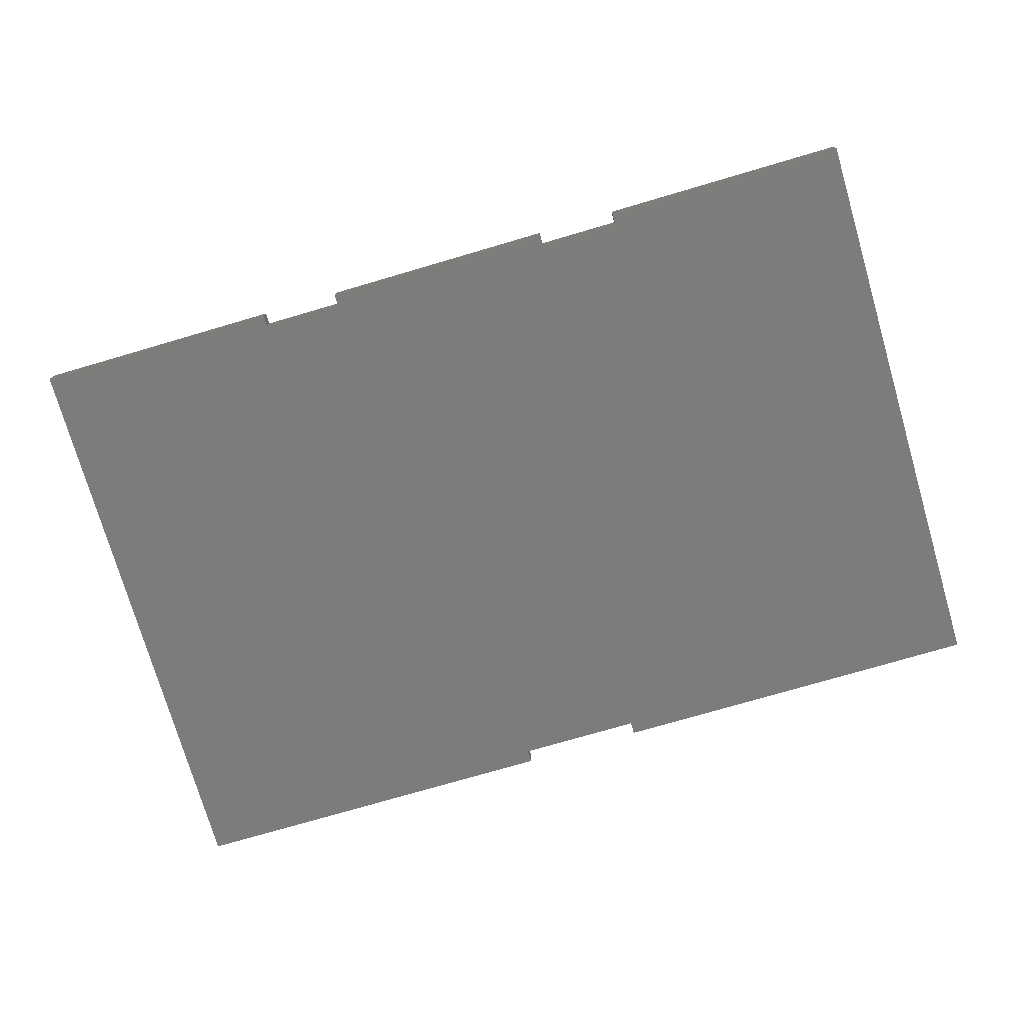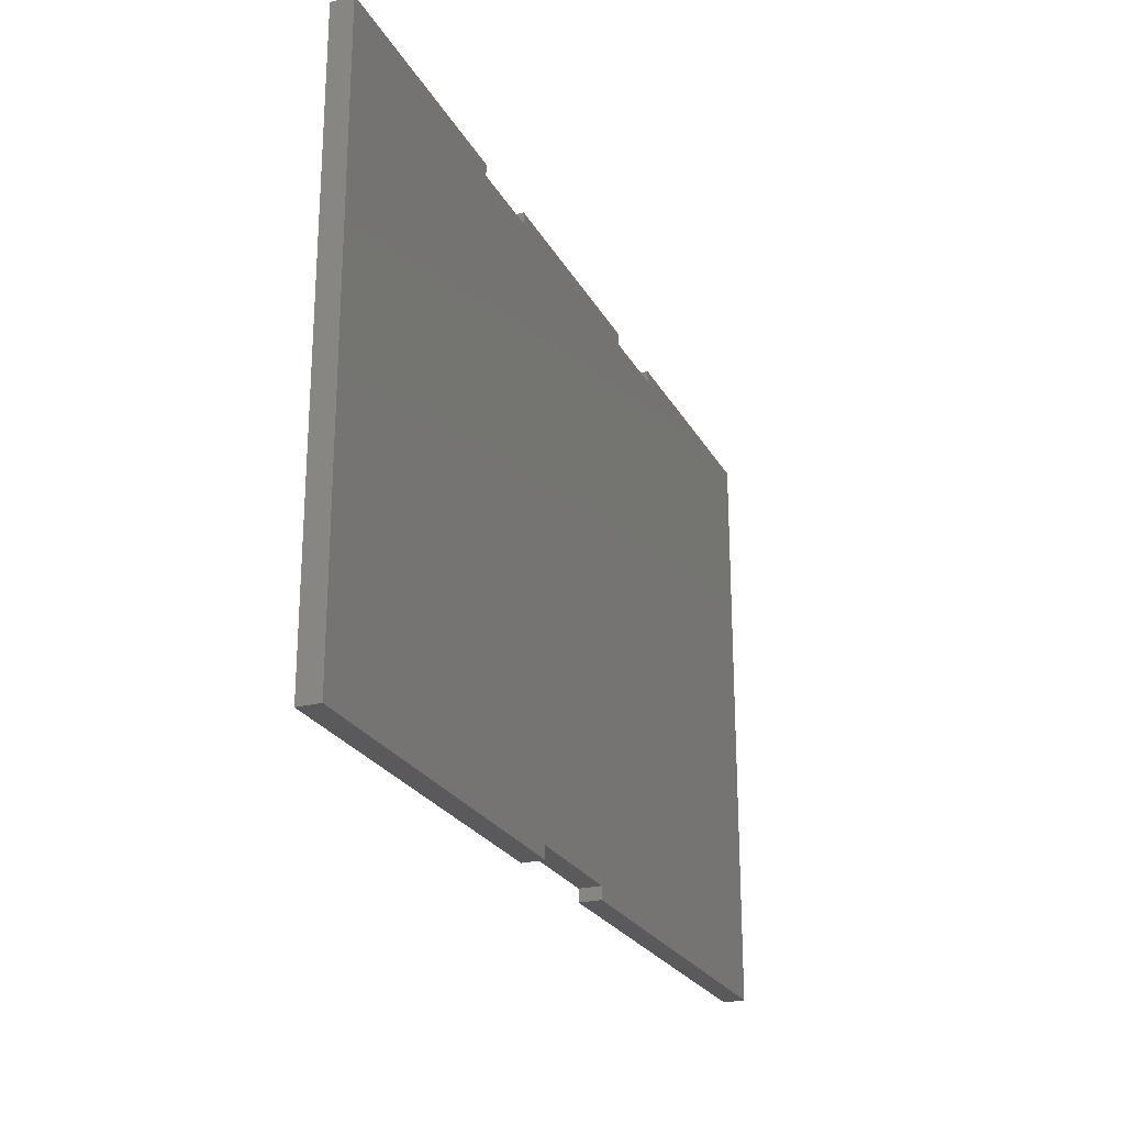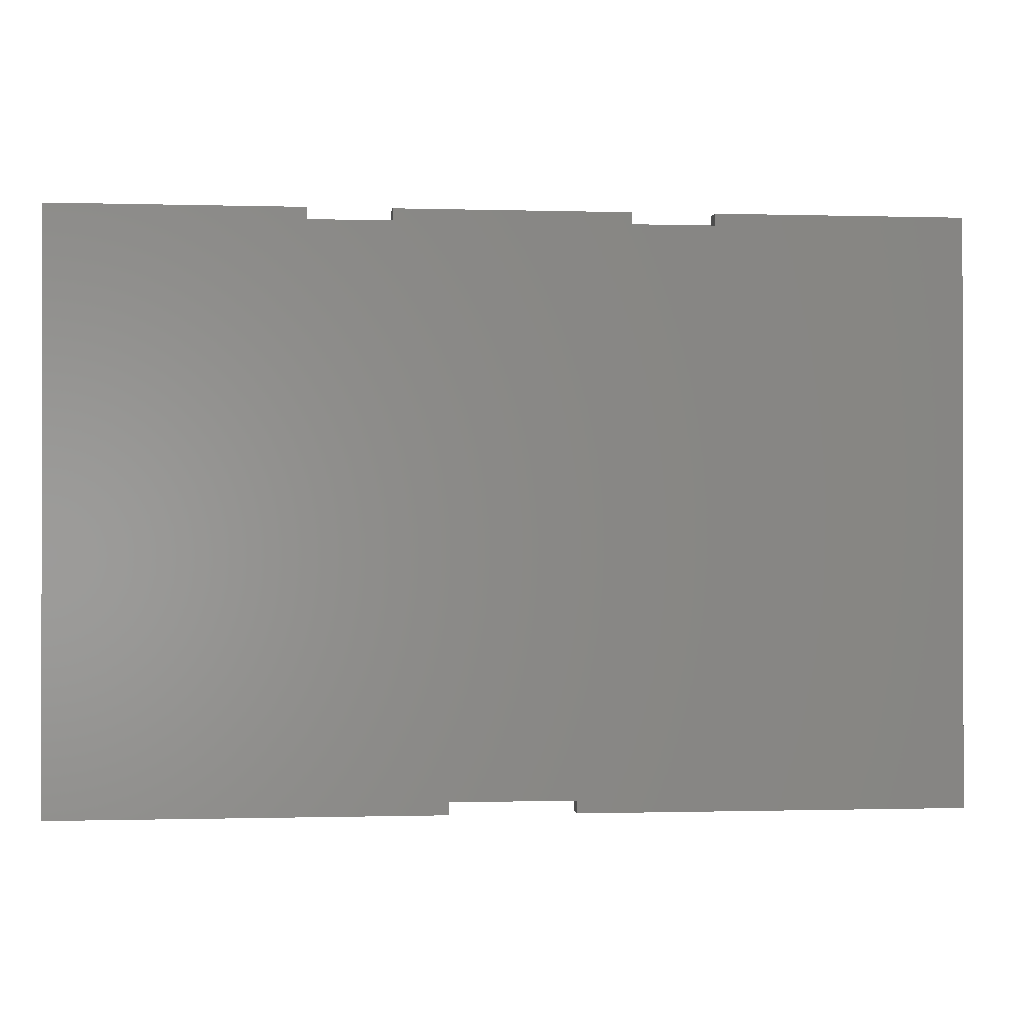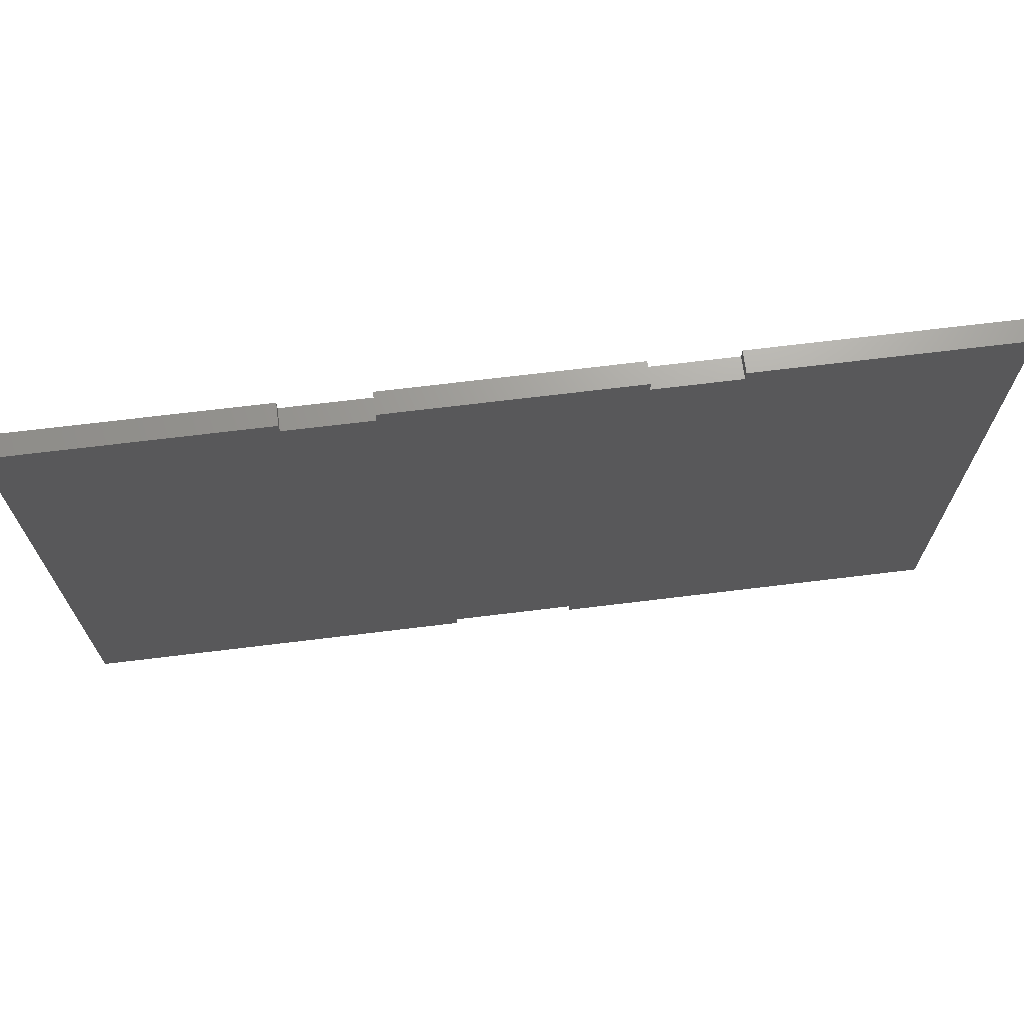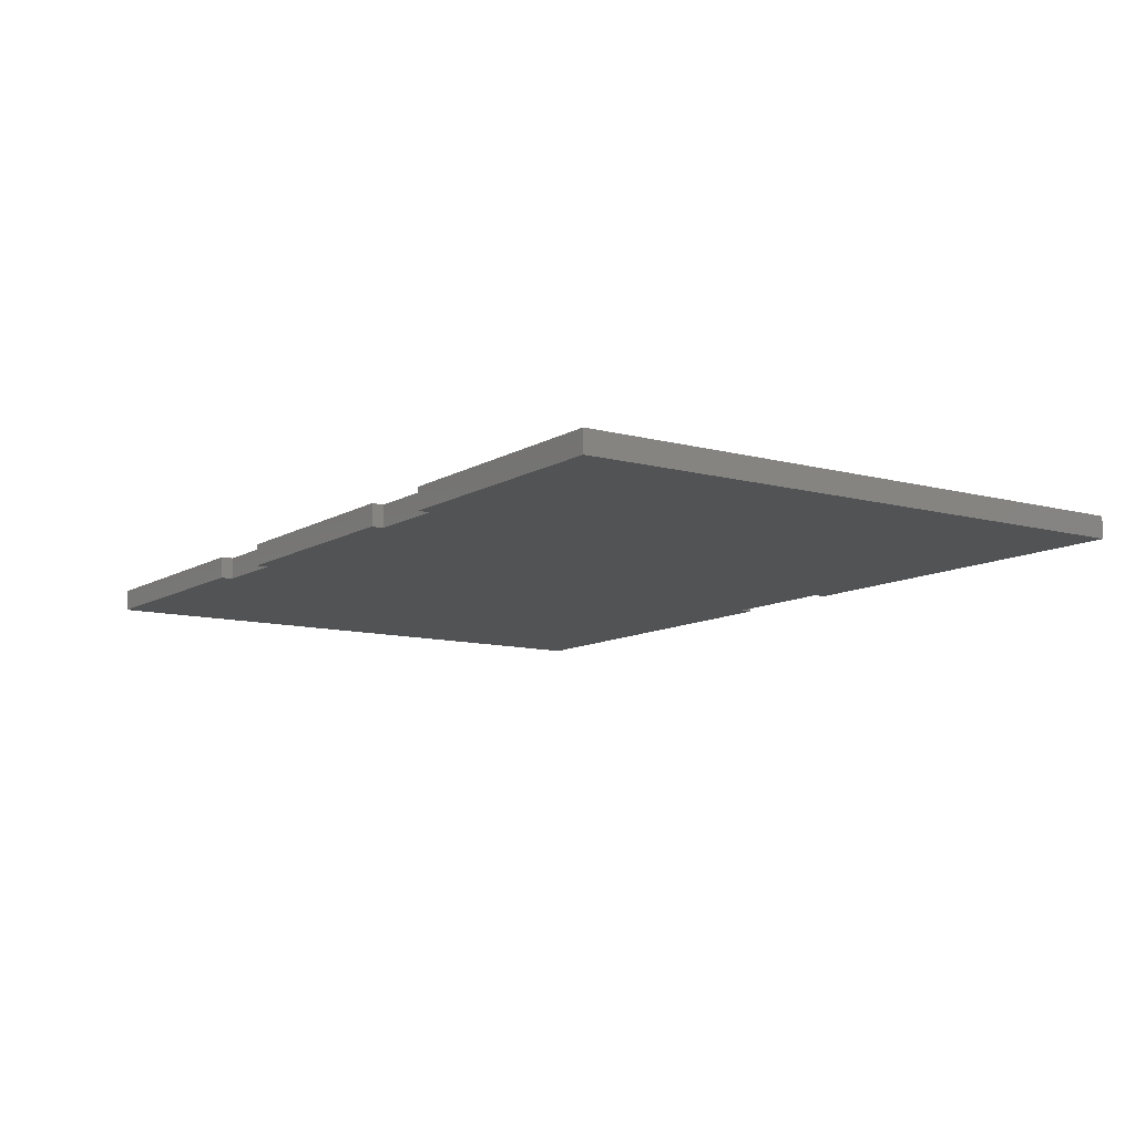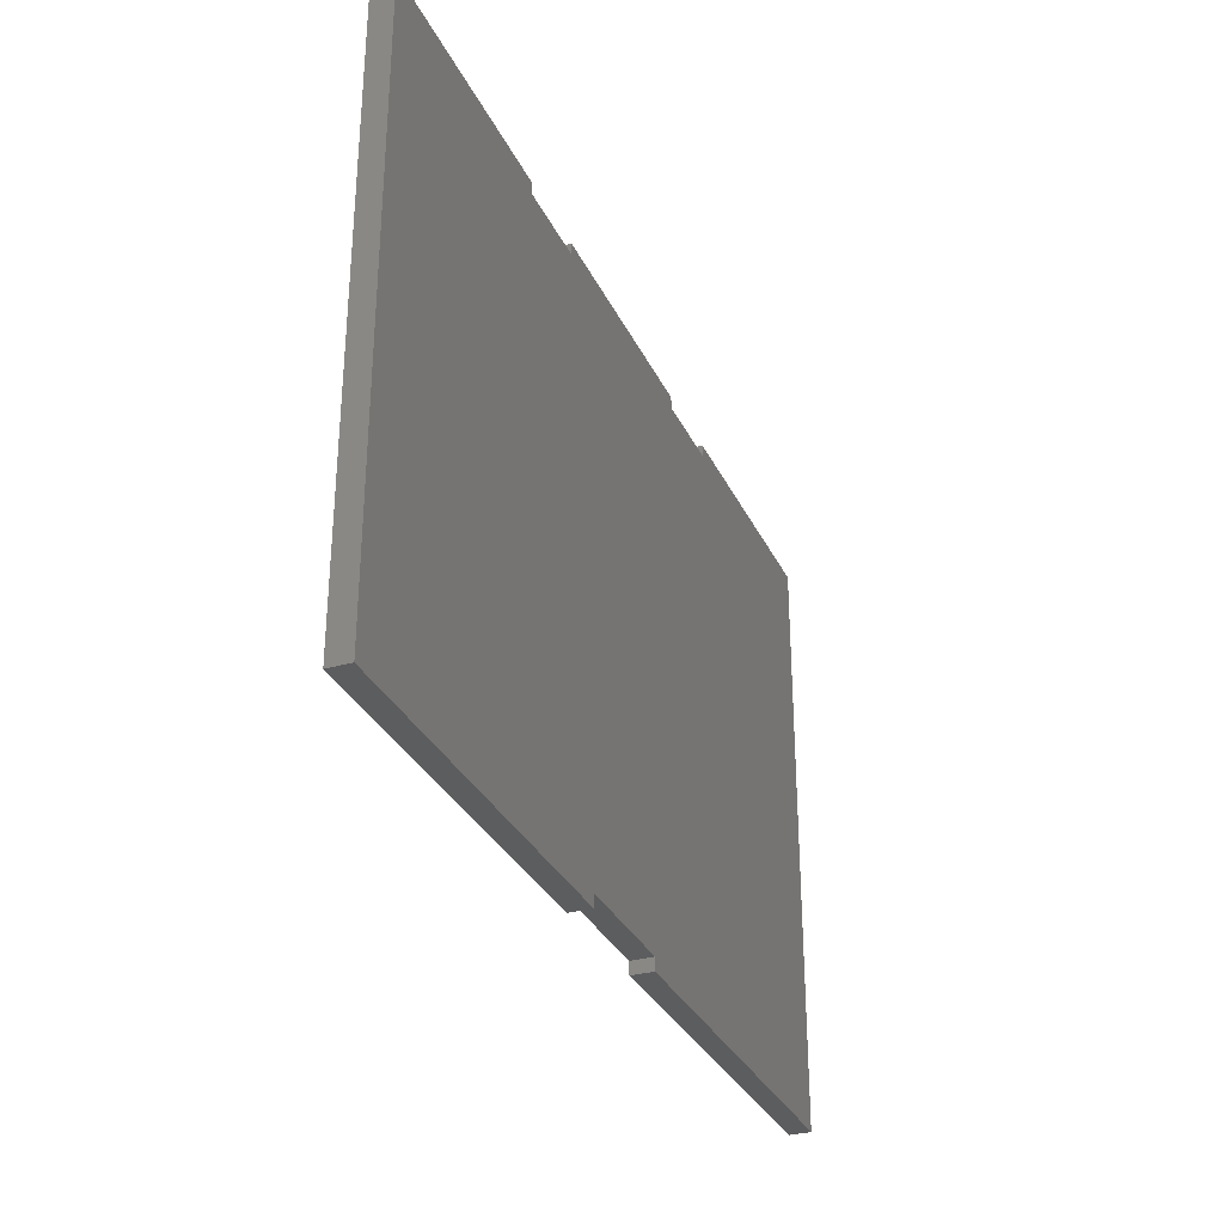
<metadata>
{"format":"stl","ext":"stl","renderer":"f3d","projection":"perspective","resolution":1024,"background":"white","views":[{"elev":-75.5,"azim":-163.7,"up":"+Z"},{"elev":-24.3,"azim":112.4,"up":"+Y"},{"elev":-0.6,"azim":173.8,"up":"+Y"},{"elev":69.0,"azim":173.0,"up":"+Y"},{"elev":-10.4,"azim":-124.4,"up":"+Z"},{"elev":-31.4,"azim":-68.0,"up":"+Y"}]}
</metadata>
<code>
# stl→obj: 32 verts, 60 faces
v -30 72 2.75
v -30 75 2.75
v -30 72 -2.75
v -30 75 -2.75
v -51 72 2.75
v -51 72 -2.75
v -51 75 2.75
v -51 75 -2.75
v -115 75 2.75
v -115 75 -2.75
v -115 -75 2.75
v -115 -75 -2.75
v -16 -75 2.75
v -16 -75 -2.75
v -16 -71.81 2.75
v -16 -71.81 -2.75
v 16 -71.81 2.75
v 16 -71.81 -2.75
v 16 -75 2.75
v 16 -75 -2.75
v 115 -75 2.75
v 115 -75 -2.75
v 115 75 2.75
v 115 75 -2.75
v 51 75 2.75
v 51 75 -2.75
v 51 72 2.75
v 51 72 -2.75
v 30 72 2.75
v 30 72 -2.75
v 30 75 2.75
v 30 75 -2.75
f 1 2 3
f 3 2 4
f 5 1 6
f 6 1 3
f 7 5 8
f 8 5 6
f 9 7 10
f 10 7 8
f 11 9 12
f 12 9 10
f 13 11 14
f 14 11 12
f 15 13 16
f 16 13 14
f 17 15 18
f 18 15 16
f 19 17 20
f 20 17 18
f 21 19 22
f 22 19 20
f 23 21 24
f 24 21 22
f 25 23 26
f 26 23 24
f 27 25 28
f 28 25 26
f 29 27 30
f 30 27 28
f 31 29 32
f 32 29 30
f 2 31 4
f 4 31 32
f 31 2 29
f 29 2 1
f 29 1 17
f 17 1 15
f 15 1 5
f 15 5 11
f 11 5 9
f 9 5 7
f 11 13 15
f 19 21 17
f 17 21 27
f 17 27 29
f 21 23 27
f 27 23 25
f 32 30 4
f 4 30 3
f 3 30 16
f 3 16 6
f 6 16 12
f 6 12 10
f 16 30 18
f 18 30 28
f 18 28 22
f 22 28 24
f 24 28 26
f 22 20 18
f 16 14 12
f 10 8 6

</code>
